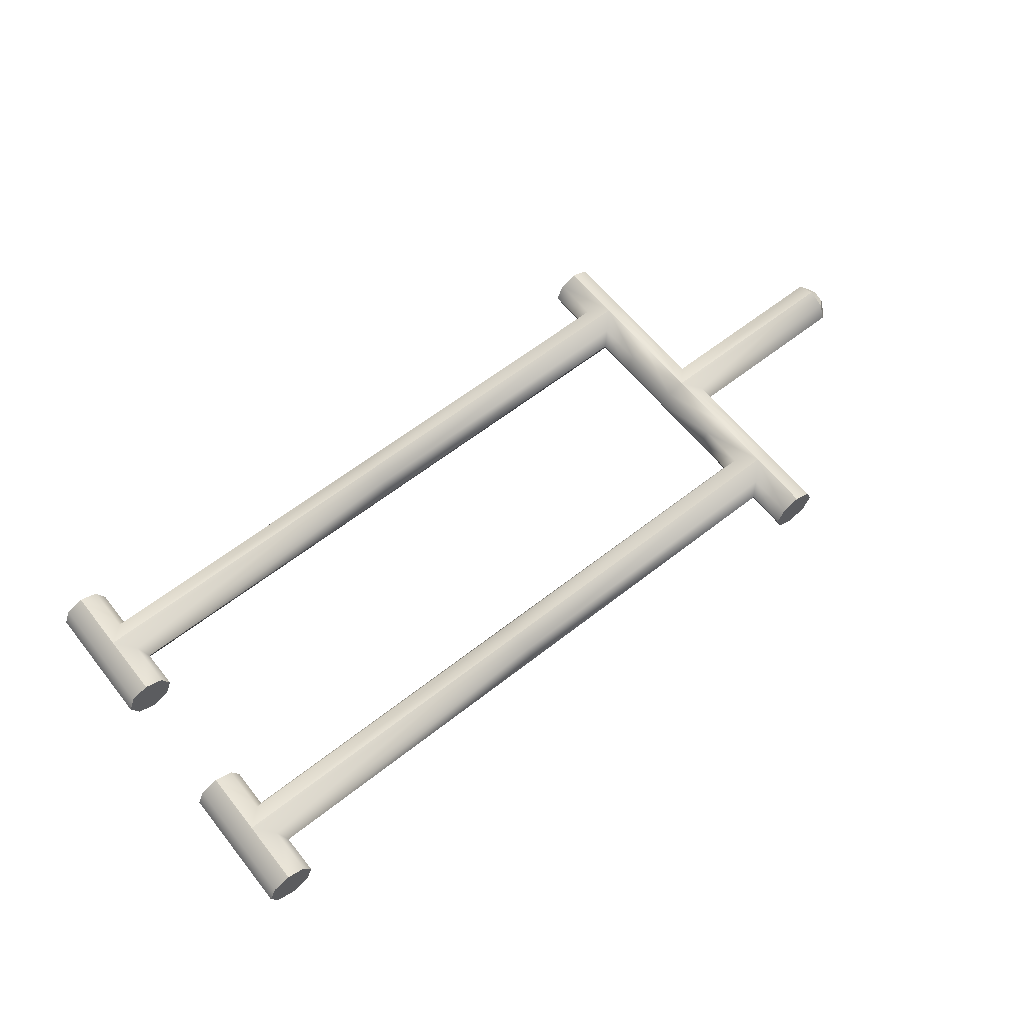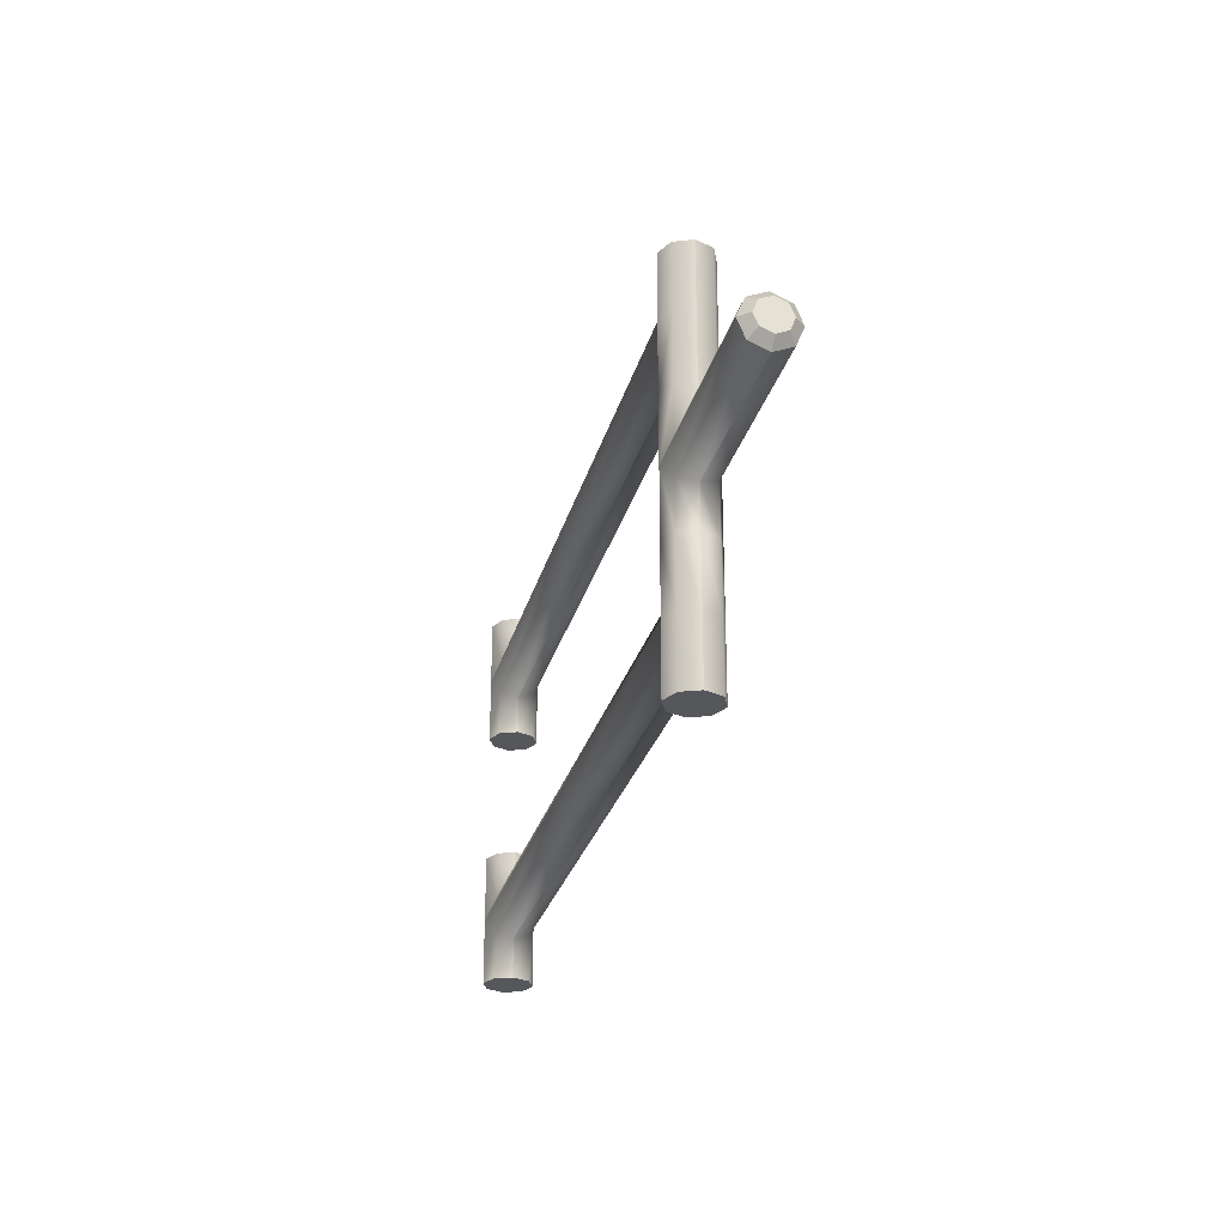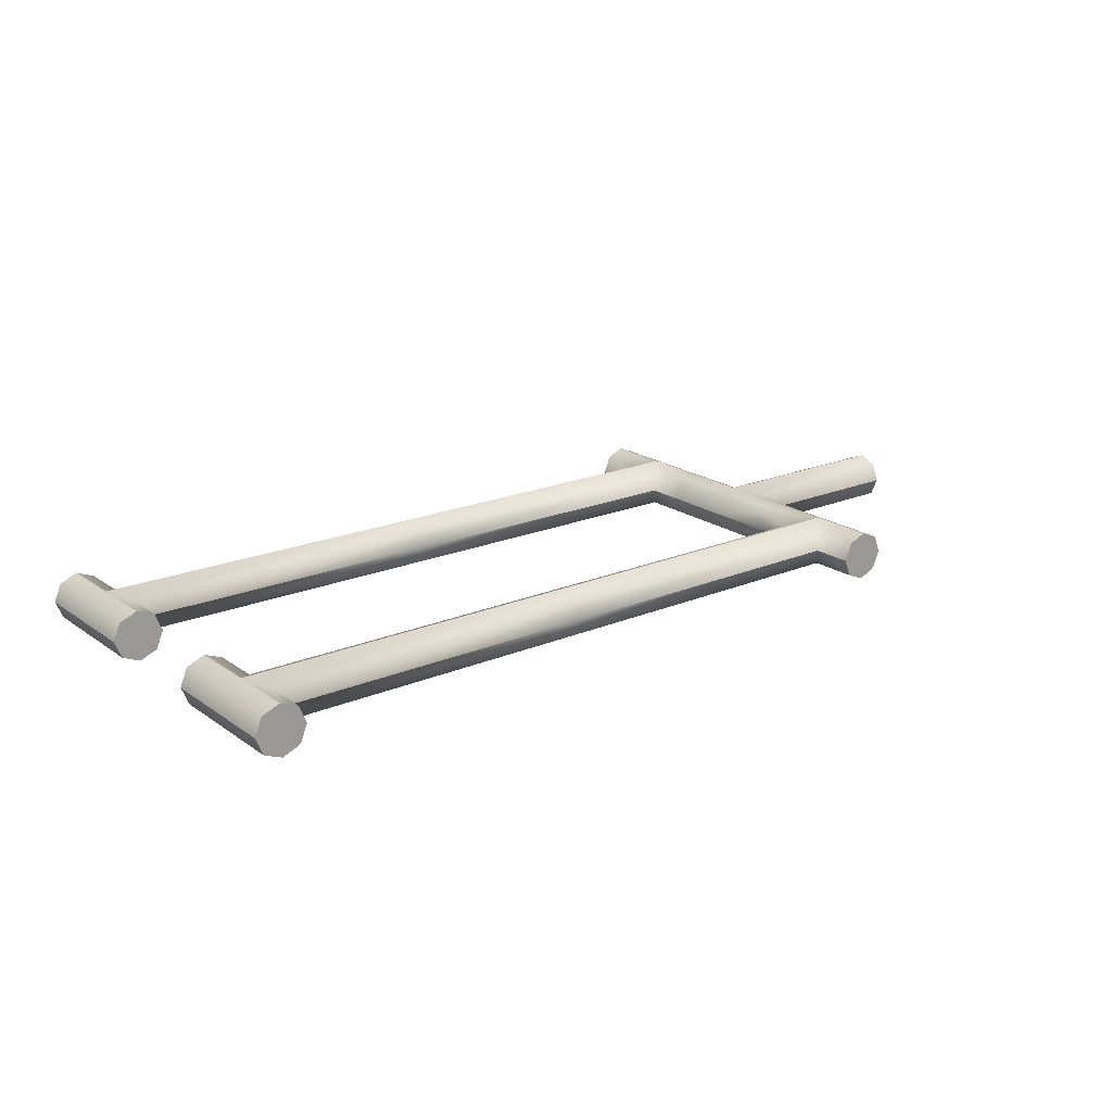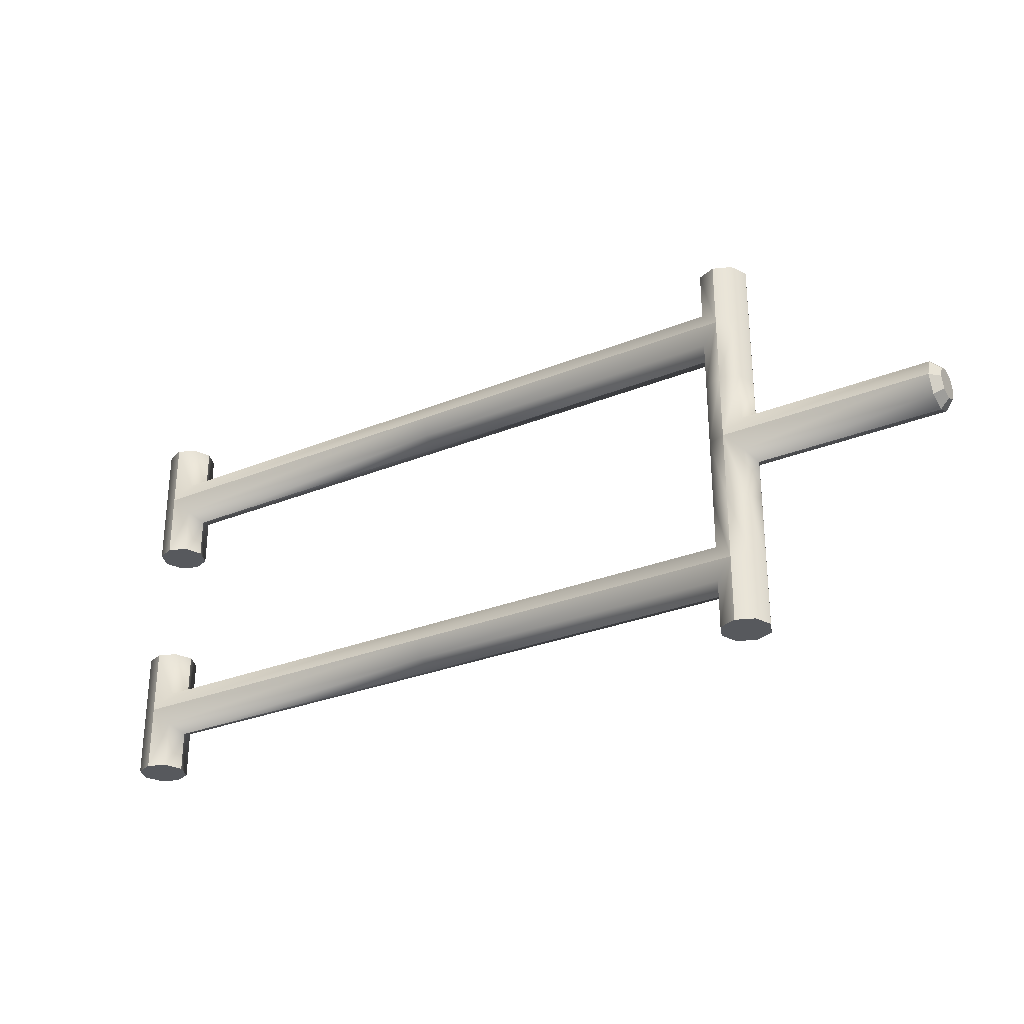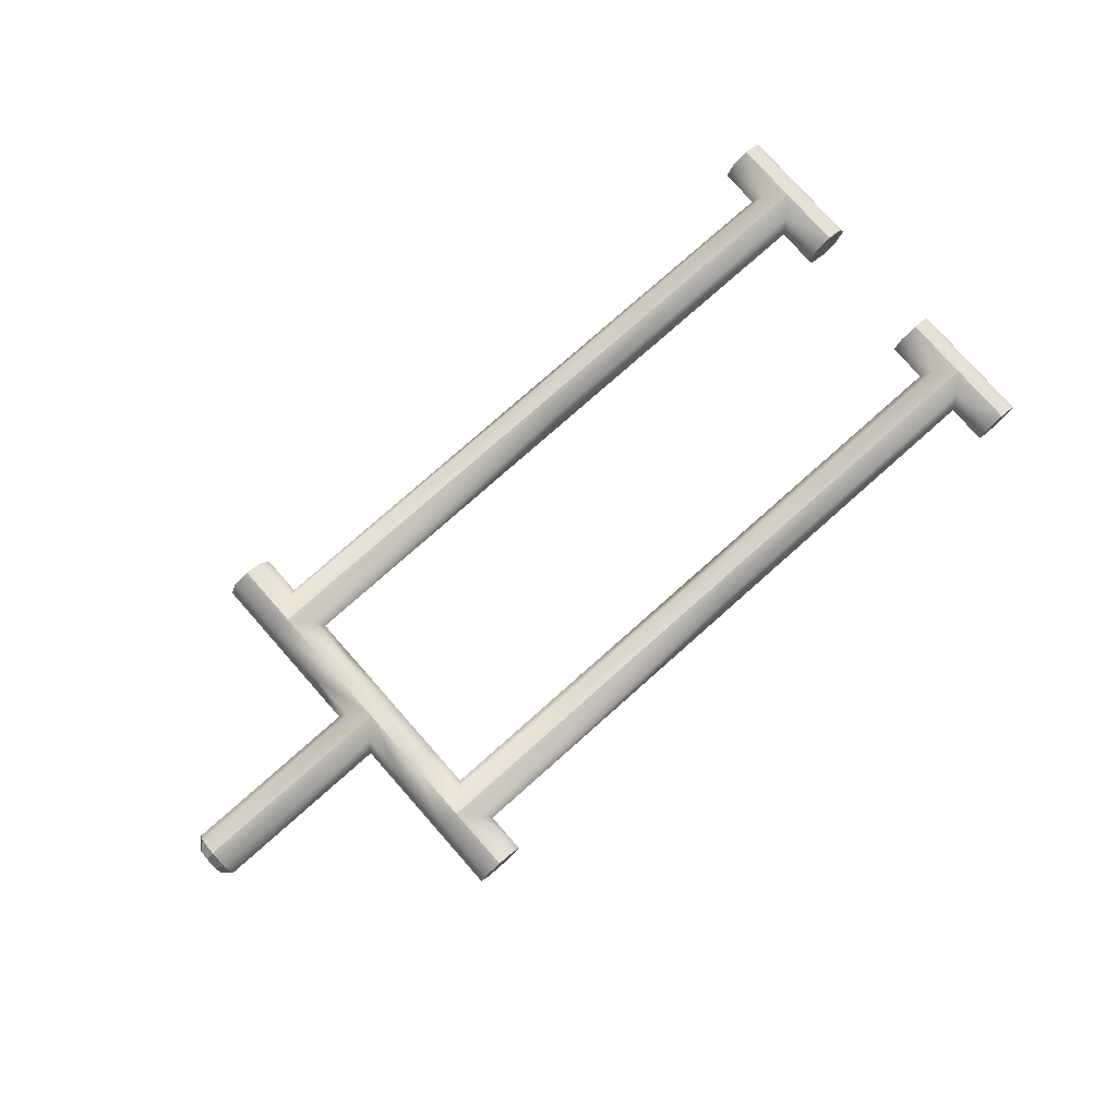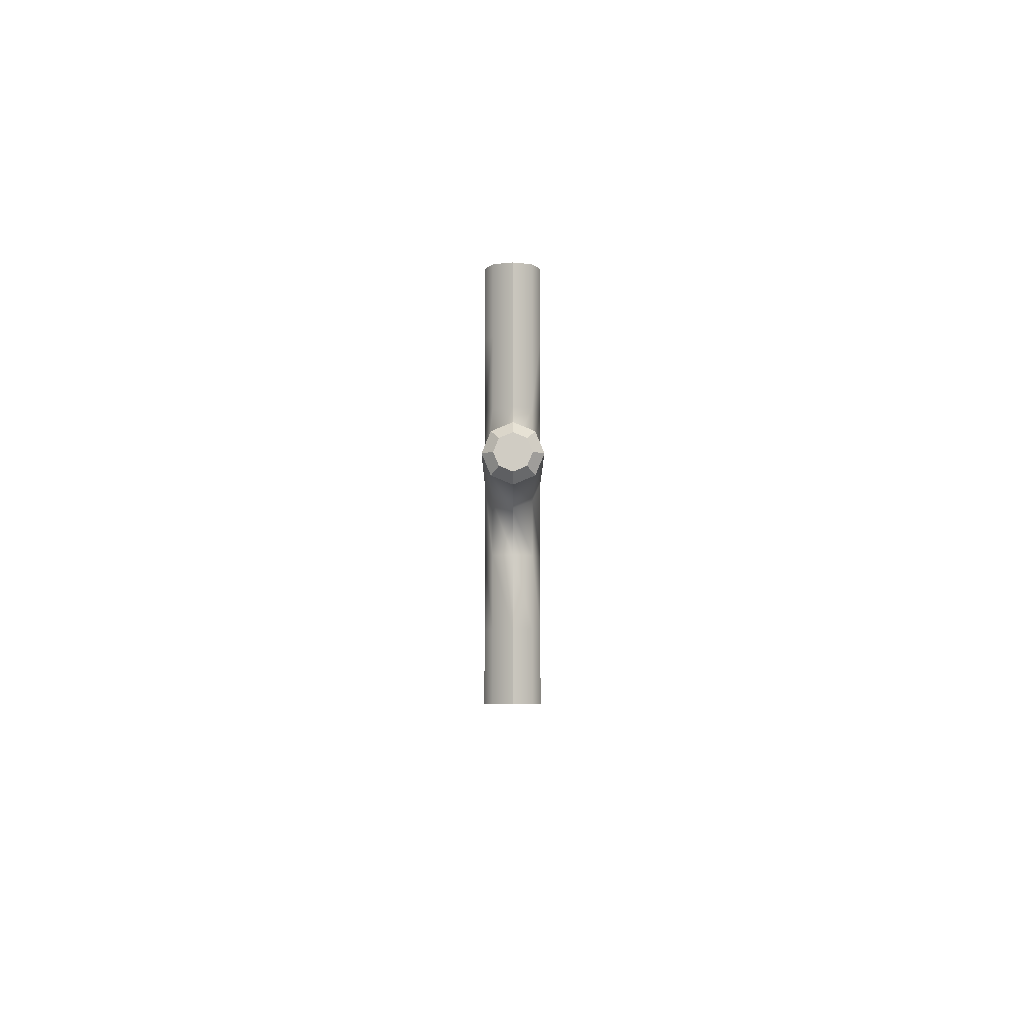
<metadata>
{"format":"obj","ext":"obj","renderer":"f3d","projection":"perspective","resolution":1024,"background":"white","views":[{"elev":61.7,"azim":-38.5,"up":"+Z"},{"elev":-26.6,"azim":76.4,"up":"+Y"},{"elev":19.8,"azim":-38.0,"up":"+Z"},{"elev":-29.0,"azim":31.3,"up":"+Y"},{"elev":78.3,"azim":138.5,"up":"+Z"},{"elev":-5.8,"azim":89.9,"up":"+Y"}]}
</metadata>
<code>
v  -1.095 -4.103 -1.095
v  -1.095 0 -1.095
v  0 0 -1.549
v  0 -4.103 -1.549
v  -1.549 -4.103 0
v  -1.549 0 0
v  -1.095 -4.103 1.095
v  -1.095 0 1.095
v  0 -4.103 1.549
v  0 0 1.549
v  1.095 -4.103 1.095
v  1.095 -1.095 1.095
v  1.549 -4.103 -0
v  1.549 -1.549 0
v  1.095 -4.103 -1.095
v  1.095 -1.095 -1.095
v  -1.095 4.103 -1.095
v  0 4.103 -1.549
v  -1.549 4.103 0
v  -1.095 4.103 1.095
v  0 4.103 1.549
v  1.095 4.103 1.095
v  1.095 1.095 1.095
v  1.549 4.103 0
v  1.549 1.549 0
v  1.095 4.103 -1.095
v  1.095 1.095 -1.095
v  12.87 -1.095 -1.095
v  12.87 0 -1.549
v  12.87 -1.549 -0
v  12.87 -1.095 1.095
v  12.87 0 1.549
v  12.87 1.095 1.095
v  12.87 1.549 -0
v  12.87 1.095 -1.095
v  13.41 0.6875 -0.6875
v  13.41 0.9725 0
v  13.41 0.6875 0.6875
v  13.41 0 -0.9725
v  13.41 -0.6875 -0.6875
v  13.41 -0.9725 -0
v  13.41 -0.6875 0.6875
v  13.41 0 0.9725
v  -44.32 -4.103 1.095
v  -44.32 -8.164 1.095
v  -43.22 -8.164 1.549
v  -43.22 -4.103 1.549
v  -44.77 -4.103 0
v  -44.77 -8.164 -0
v  -44.32 -4.103 -1.095
v  -44.32 -8.164 -1.095
v  -43.22 -4.103 -1.549
v  -43.22 -8.164 -1.549
v  -42.13 -4.103 -1.095
v  -42.13 -7.069 -1.095
v  -41.67 -4.103 0
v  -41.67 -6.615 0
v  -42.13 -4.103 1.095
v  -42.13 -7.069 1.095
v  -44.32 -12.22 -1.095
v  -43.22 -12.22 -1.549
v  -42.13 -12.22 -1.095
v  -44.77 -12.22 -0
v  -41.67 -12.22 -0
v  -42.13 -12.22 1.095
v  -43.22 -12.22 1.549
v  -44.32 -12.22 1.095
v  -42.13 -9.259 -1.095
v  -41.67 -9.713 -0
v  -42.13 -9.259 1.095
v  -21.66 -7.069 1.095
v  -21.66 -8.164 1.549
v  -21.66 -6.615 0
v  -21.66 -7.069 -1.095
v  -21.66 -8.164 -1.549
v  -21.66 -9.259 -1.095
v  -21.66 -9.713 0
v  -21.66 -9.259 1.095
v  1.095 -8.164 -1.095
v  0 -8.164 -1.549
v  1.549 -8.164 -0
v  1.095 -8.164 1.095
v  0 -8.164 1.549
v  -1.095 -7.069 1.095
v  -1.549 -6.615 -0
v  -1.095 -7.069 -1.095
v  1.095 -12.22 1.095
v  0 -12.22 1.549
v  -1.095 -12.22 1.095
v  1.549 -12.22 0
v  -1.549 -12.22 0
v  -1.095 -12.22 -1.095
v  0 -12.22 -1.549
v  1.095 -12.22 -1.095
v  -1.095 -9.259 1.095
v  -1.549 -9.713 -0
v  -1.095 -9.259 -1.095
v  -44.32 12.22 1.095
v  -44.32 8.164 1.095
v  -43.22 8.164 1.549
v  -43.22 12.22 1.549
v  -44.77 12.22 0
v  -44.77 8.164 0
v  -44.32 12.22 -1.095
v  -44.32 8.164 -1.095
v  -43.22 12.22 -1.549
v  -43.22 8.164 -1.549
v  -42.13 12.22 -1.095
v  -42.13 9.259 -1.095
v  -41.67 12.22 0
v  -41.67 9.713 0
v  -42.13 12.22 1.095
v  -42.13 9.259 1.095
v  -44.32 4.103 -1.095
v  -43.22 4.103 -1.549
v  -42.13 4.103 -1.095
v  -44.77 4.103 0
v  -41.67 4.103 0
v  -42.13 4.103 1.095
v  -43.22 4.103 1.549
v  -44.32 4.103 1.095
v  -42.13 7.069 -1.095
v  -41.67 6.615 0
v  -42.13 7.069 1.095
v  -21.66 9.259 1.095
v  -21.66 8.164 1.549
v  -21.66 9.713 0
v  -21.66 9.259 -1.095
v  -21.66 8.164 -1.549
v  -21.66 7.069 -1.095
v  -21.66 6.615 0
v  -21.66 7.069 1.095
v  1.095 12.22 -1.095
v  1.095 8.164 -1.095
v  0 8.164 -1.549
v  0 12.22 -1.549
v  1.549 12.22 0
v  1.549 8.164 0
v  1.095 12.22 1.095
v  1.095 8.164 1.095
v  0 12.22 1.549
v  0 8.164 1.549
v  -1.095 12.22 1.095
v  -1.095 9.259 1.095
v  -1.549 12.22 0
v  -1.549 9.713 0
v  -1.095 12.22 -1.095
v  -1.095 9.259 -1.095
v  -1.095 7.069 1.095
v  -1.549 6.615 0
v  -1.095 7.069 -1.095
g Circle013
f 1 2 3 4
f 5 6 2 1
f 7 8 6 5
f 9 10 8 7
f 11 12 10 9
f 13 14 12 11
f 15 16 14 13
f 4 3 16 15
f 17 18 3 2
f 19 17 2 6
f 20 19 6 8
f 21 20 8 10
f 22 21 10 23
f 24 22 23 25
f 26 24 25 27
f 18 26 27 3
f 28 16 3 29
f 30 14 16 28
f 31 12 14 30
f 32 10 12 31
f 33 23 10 32
f 34 25 23 33
f 35 27 25 34
f 29 3 27 35
f 36 37 38 39
f 40 39 38 41
f 42 41 38 43
f 28 29 39 40
f 29 35 36 39
f 35 34 37 36
f 34 33 38 37
f 33 32 43 38
f 32 31 42 43
f 31 30 41 42
f 30 28 40 41
f 44 45 46 47
f 48 49 45 44
f 50 51 49 48
f 52 53 51 50
f 54 55 53 52
f 56 57 55 54
f 58 59 57 56
f 47 46 59 58
f 58 56 54 47
f 44 47 54 48
f 50 48 54 52
f 60 61 62 63
f 62 64 65 66
f 62 66 67 63
f 67 66 46 45
f 63 67 45 49
f 60 63 49 51
f 61 60 51 53
f 62 61 53 68
f 64 62 68 69
f 65 64 69 70
f 66 65 70 46
f 71 59 46 72
f 73 57 59 71
f 74 55 57 73
f 75 53 55 74
f 76 68 53 75
f 77 69 68 76
f 78 70 69 77
f 72 46 70 78
f 15 79 80 4
f 13 81 79 15
f 11 82 81 13
f 9 83 82 11
f 7 84 83 9
f 5 85 84 7
f 1 86 85 5
f 4 80 86 1
f 87 88 89 90
f 89 91 92 93
f 89 93 94 90
f 94 93 80 79
f 90 94 79 81
f 87 90 81 82
f 88 87 82 83
f 89 88 83 95
f 91 89 95 96
f 92 91 96 97
f 93 92 97 80
f 74 86 80 75
f 73 85 86 74
f 71 84 85 73
f 72 83 84 71
f 78 95 83 72
f 77 96 95 78
f 76 97 96 77
f 75 80 97 76
f 98 99 100 101
f 102 103 99 98
f 104 105 103 102
f 106 107 105 104
f 108 109 107 106
f 110 111 109 108
f 112 113 111 110
f 101 100 113 112
f 112 110 108 101
f 98 101 108 102
f 104 102 108 106
f 114 115 116 117
f 116 118 119 120
f 116 120 121 117
f 121 120 100 99
f 117 121 99 103
f 114 117 103 105
f 115 114 105 107
f 116 115 107 122
f 118 116 122 123
f 119 118 123 124
f 120 119 124 100
f 125 113 100 126
f 127 111 113 125
f 128 109 111 127
f 129 107 109 128
f 130 122 107 129
f 131 123 122 130
f 132 124 123 131
f 126 100 124 132
f 133 134 135 136
f 137 138 134 133
f 139 140 138 137
f 141 142 140 139
f 143 144 142 141
f 145 146 144 143
f 147 148 146 145
f 136 135 148 147
f 147 145 143 136
f 133 136 143 137
f 139 137 143 141
f 26 18 135 134
f 24 26 134 138
f 22 24 138 140
f 21 22 140 142
f 20 21 142 149
f 19 20 149 150
f 17 19 150 151
f 18 17 151 135
f 128 148 135 129
f 127 146 148 128
f 125 144 146 127
f 126 142 144 125
f 132 149 142 126
f 131 150 149 132
f 130 151 150 131
f 129 135 151 130

</code>
